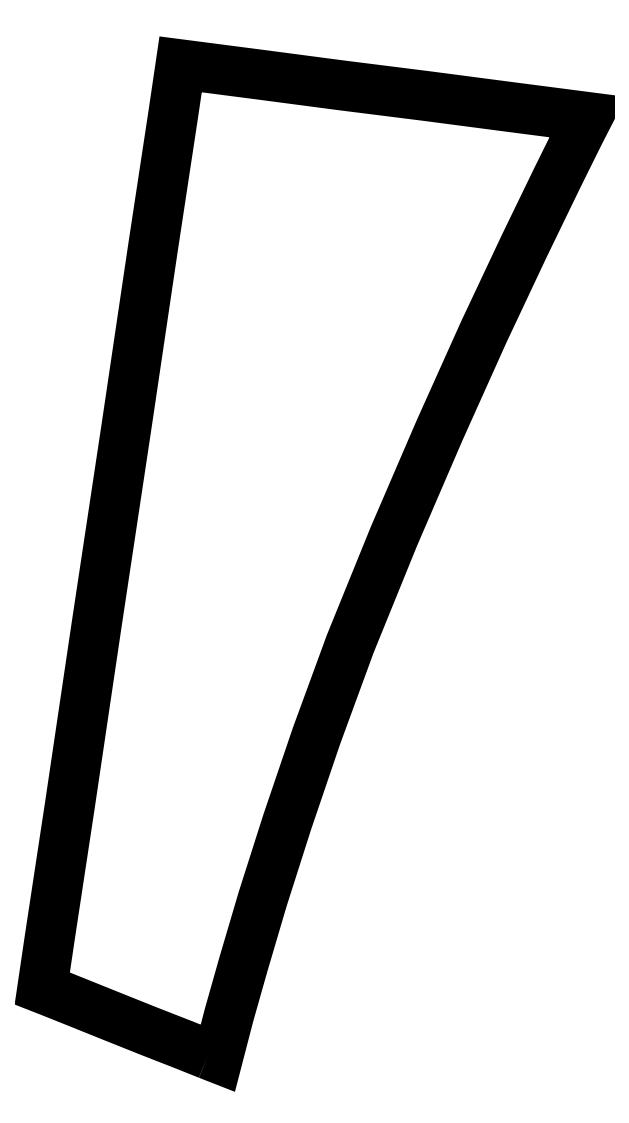
<metadata>
{"format":"dxf","ext":"dxf","renderer":"ezdxf+matplotlib","layout":"modelspace","background":"white","min_lineweight":24,"dpi":150}
</metadata>
<code>
0
SECTION
2
ENTITIES
0
LWPOLYLINE
90
36
70
1
10
397
20
-2369
30
0
10
337
20
-2345
30
0
10
255
20
-2313
30
0
10
165
20
-2277
30
0
10
83
20
-2244
30
0
10
23
20
-2220
30
0
10
0
20
-2211
30
0
10
18
20
-2089
30
0
10
66
20
-1773
30
0
10
130
20
-1341
30
0
10
201
20
-870
30
0
10
265
20
-438
30
0
10
313
20
-122
30
0
10
331
20
0
30
0
10
385
20
-7
30
0
10
524
20
-25
30
0
10
714
20
-50
30
0
10
921
20
-76
30
0
10
1112
20
-101
30
0
10
1251
20
-119
30
0
10
1305
20
-126
30
0
10
1285
20
-165
30
0
10
1232
20
-272
30
0
10
1153
20
-435
30
0
10
1056
20
-641
30
0
10
950
20
-877
30
0
10
841
20
-1130
30
0
10
737
20
-1386
30
0
10
656
20
-1607
30
0
10
586
20
-1813
30
0
10
527
20
-1998
30
0
10
481
20
-2154
30
0
10
447
20
-2274
30
0
10
427
20
-2351
30
0
10
420
20
-2378
30
0
10
397
20
-2369
30
0
0
ENDSEC
0
EOF

</code>
